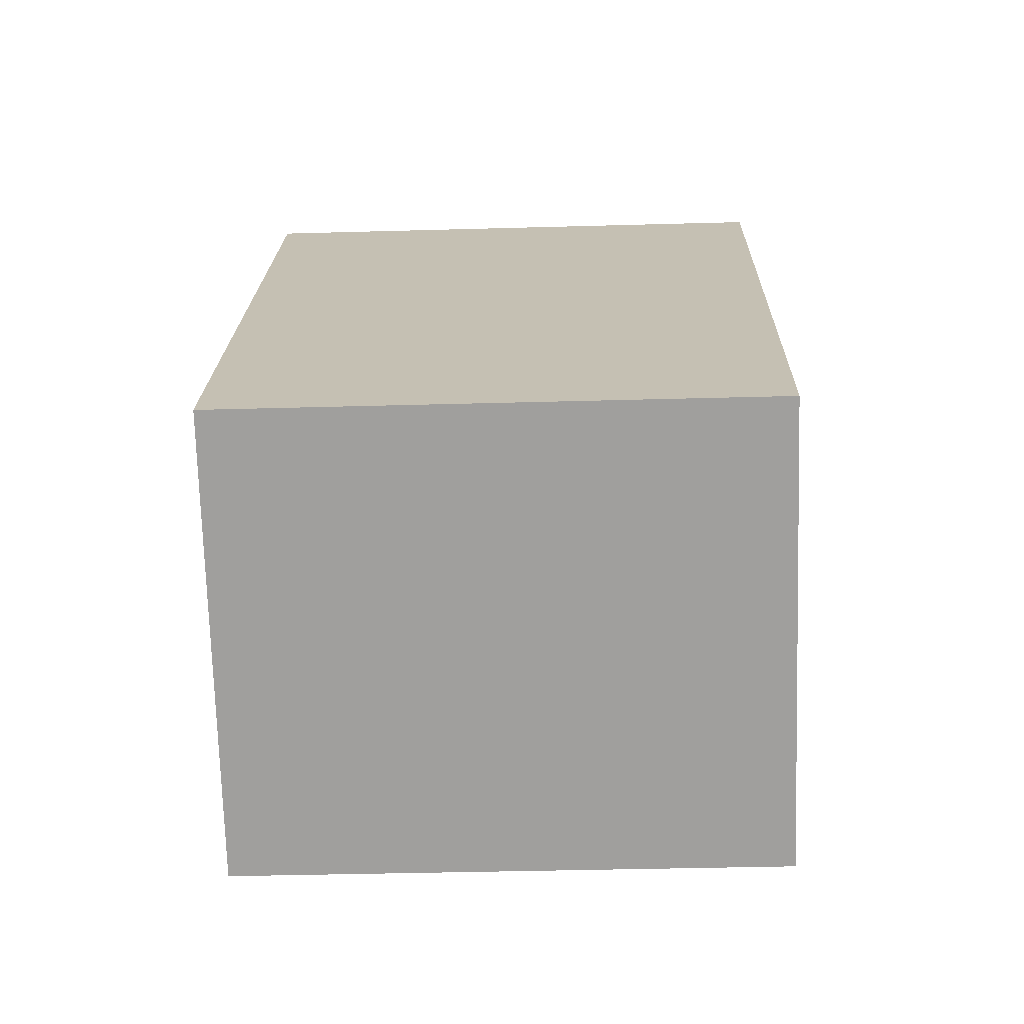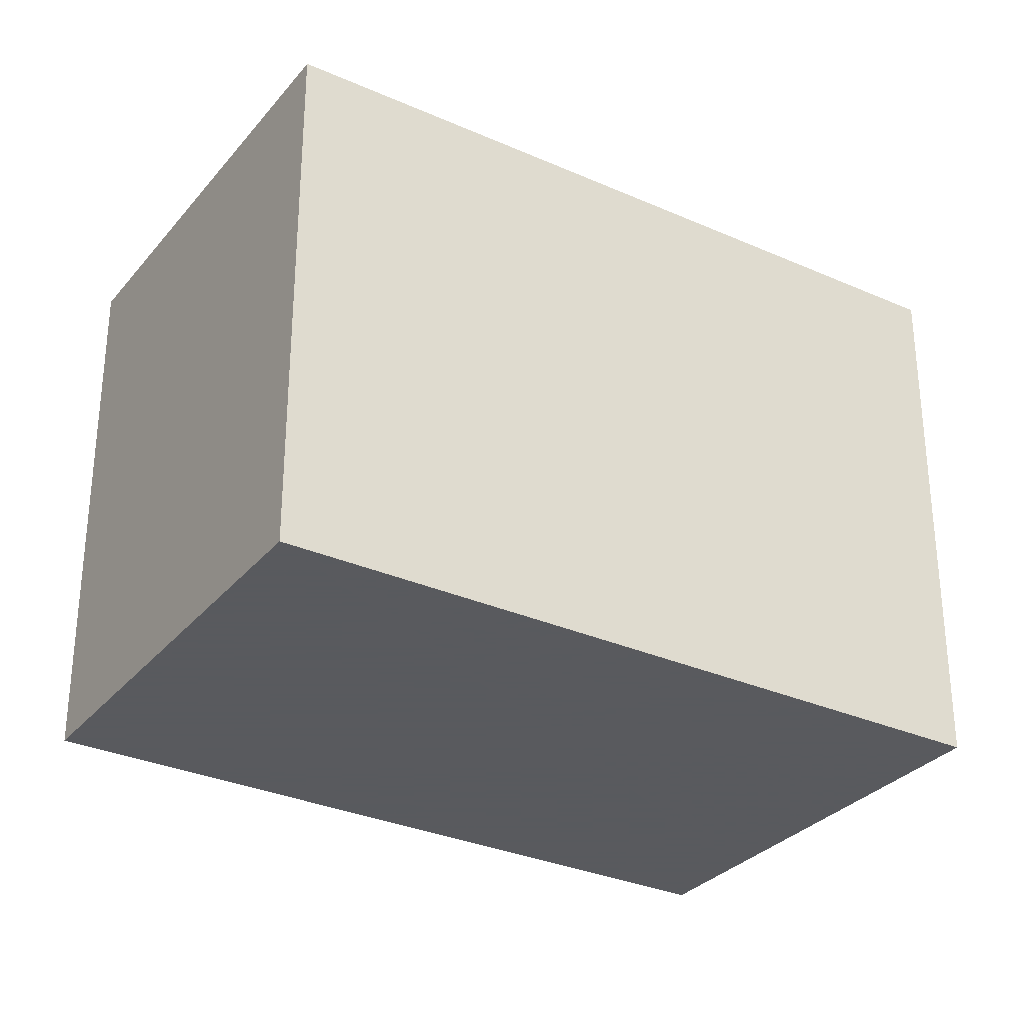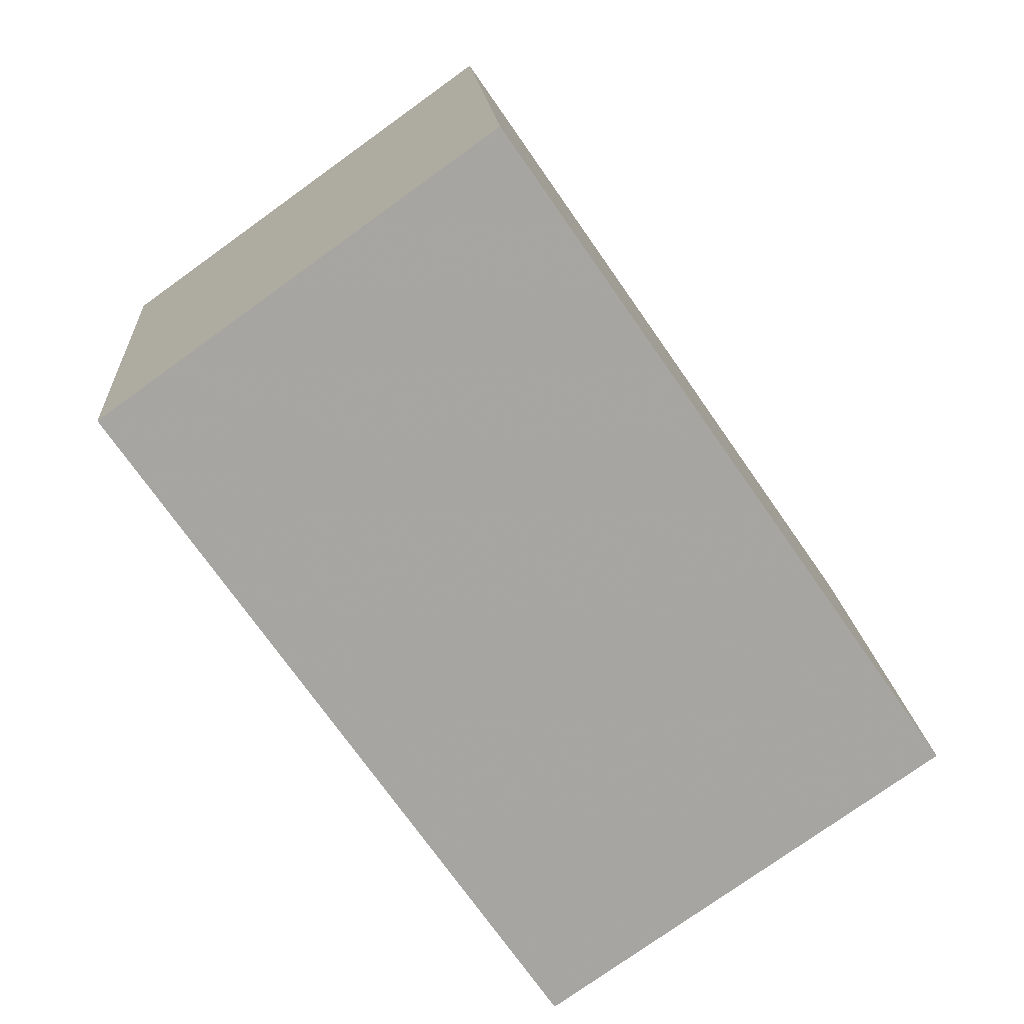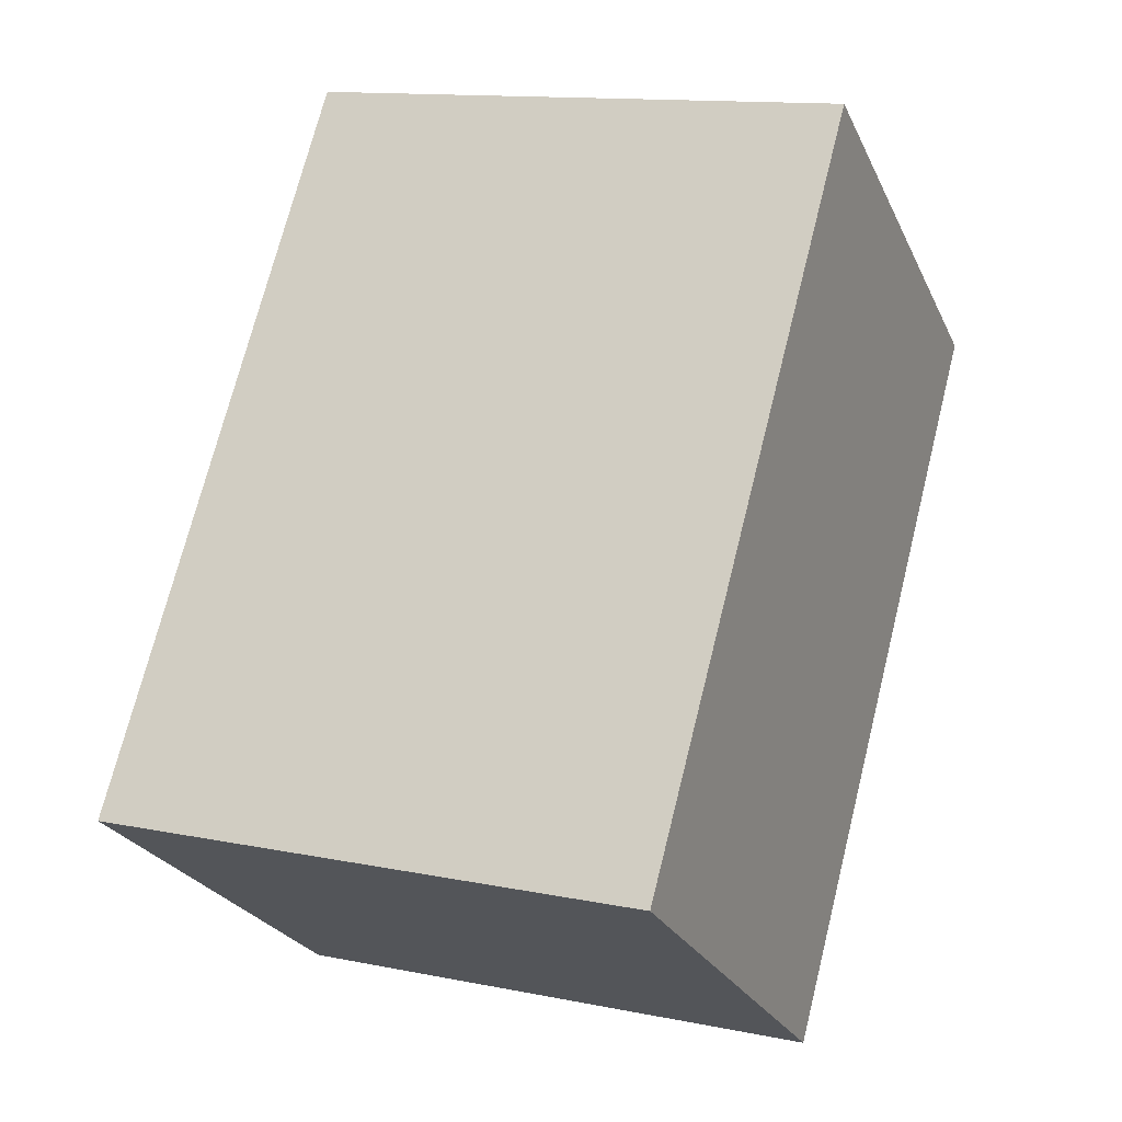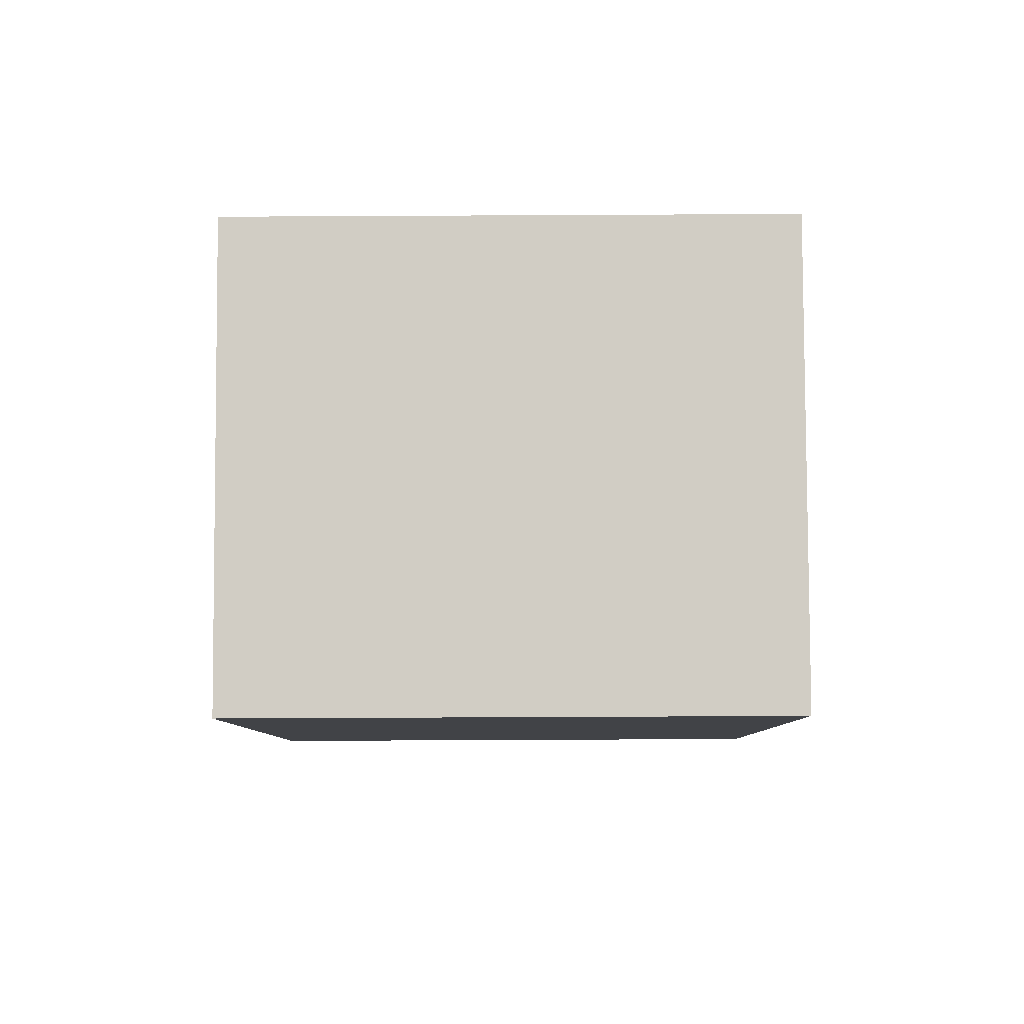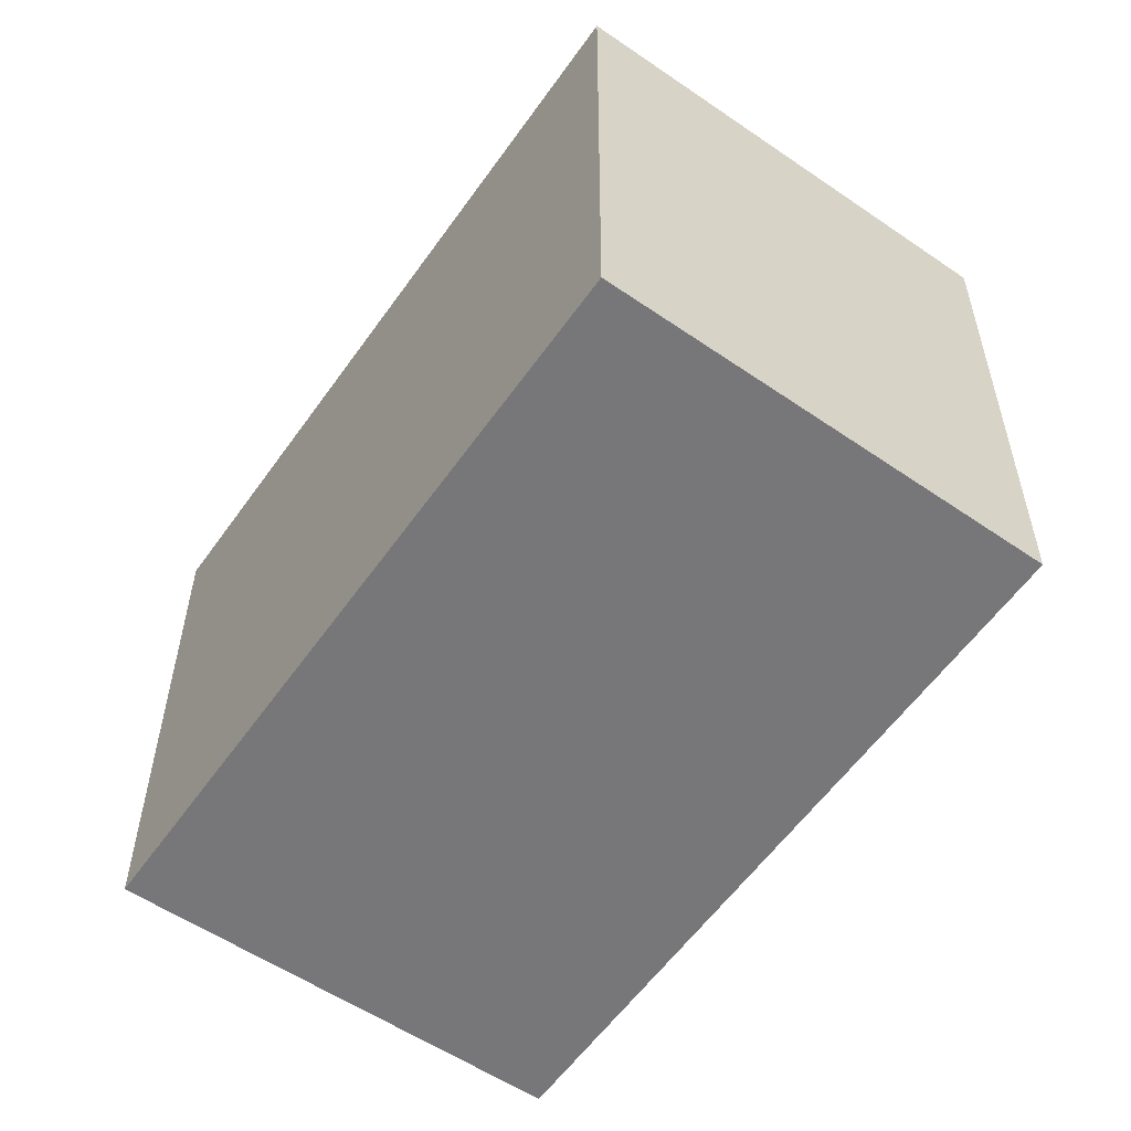
<metadata>
{"format":"obj","ext":"obj","renderer":"f3d","projection":"perspective","resolution":1024,"background":"white","views":[{"elev":-36.8,"azim":-87.9,"up":"+Z"},{"elev":-31.2,"azim":-87.5,"up":"+Y"},{"elev":16.4,"azim":176.1,"up":"+Z"},{"elev":12.9,"azim":-64.9,"up":"+Z"},{"elev":-62.3,"azim":-89.7,"up":"+Z"},{"elev":32.8,"azim":0.2,"up":"+Z"}]}
</metadata>
<code>
v 594.8 -266.7 137.2
v 592.5 -266.7 138.8
v 584.8 -266.7 144.3
v 573.6 -266.7 128.2
v 573.3 -266.7 127.8
v 583.4 -266.7 120.8
v 594.8 -252.4 137.2
v 592.5 -252.4 138.8
v 584.8 -252.4 144.3
v 573.6 -252.4 128.2
v 573.3 -252.4 127.8
v 583.4 -252.4 120.8
g CityEngineShapeMaterial_191
f 2 1 6 5 4 3
f 8 7 12 11 10 9
f 1 6 12 7
f 6 5 11 12
f 5 4 10 11
f 4 3 9 10
f 3 2 8 9
f 2 1 7 8

</code>
